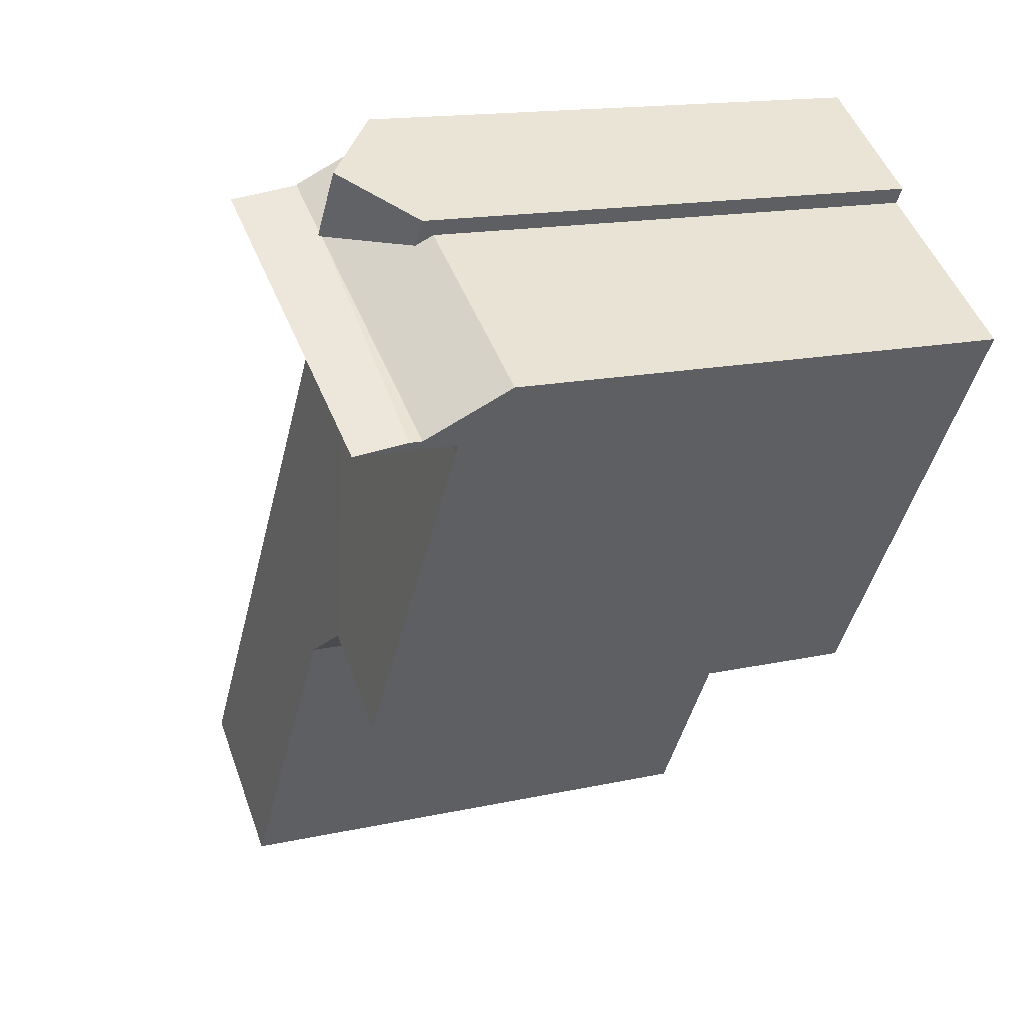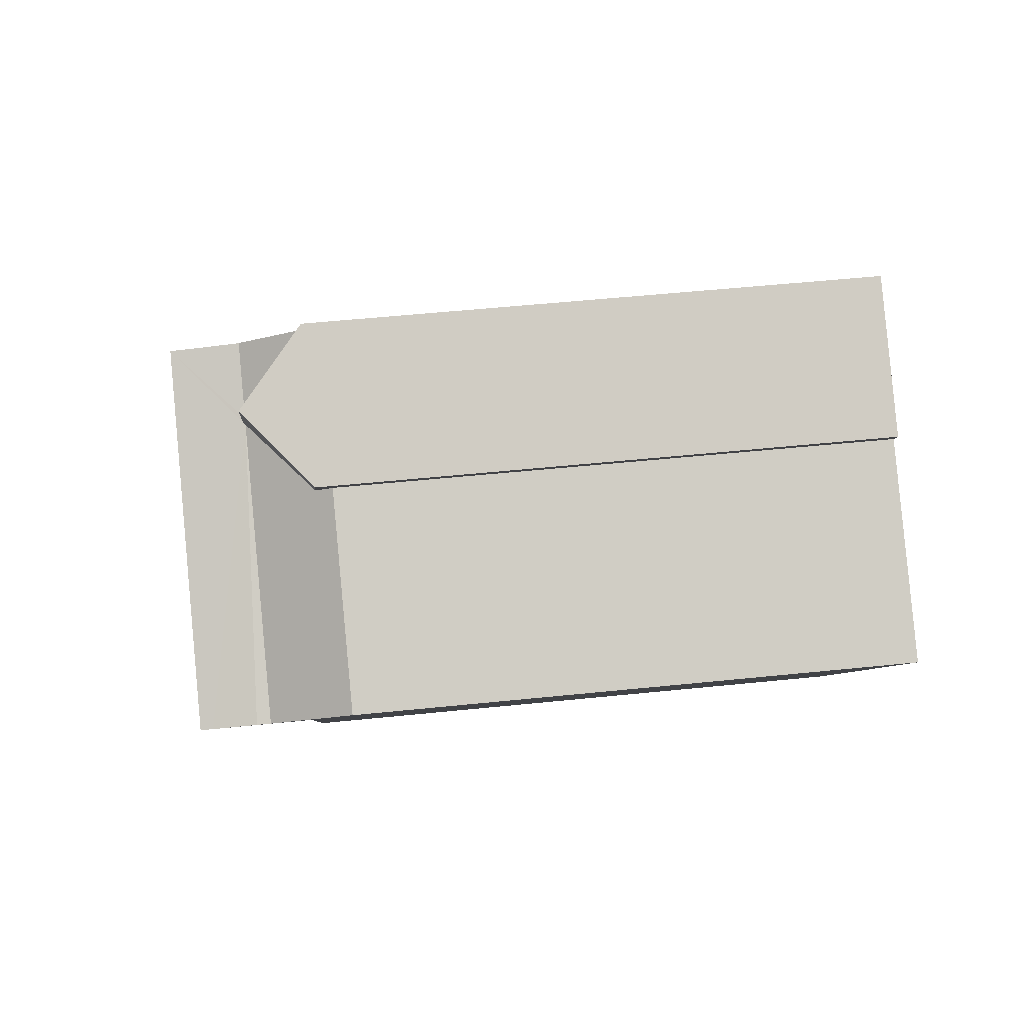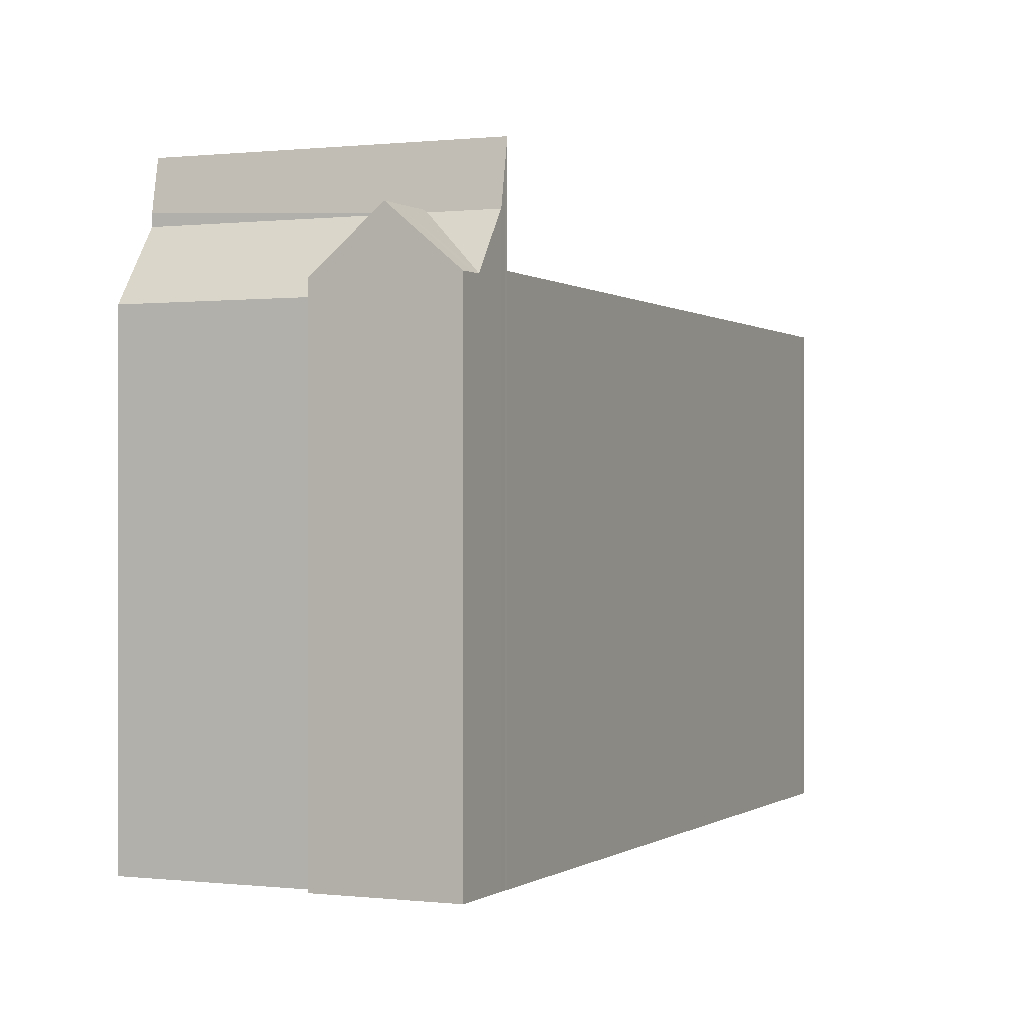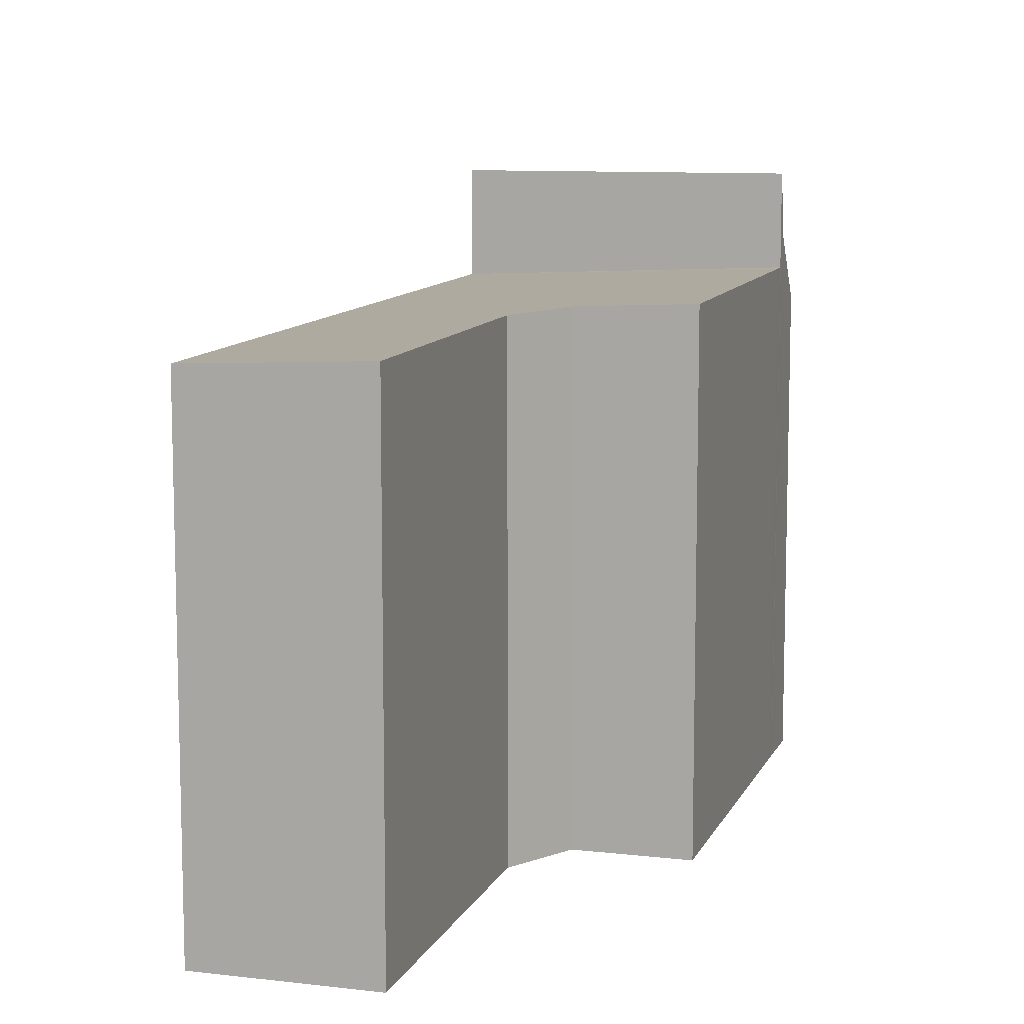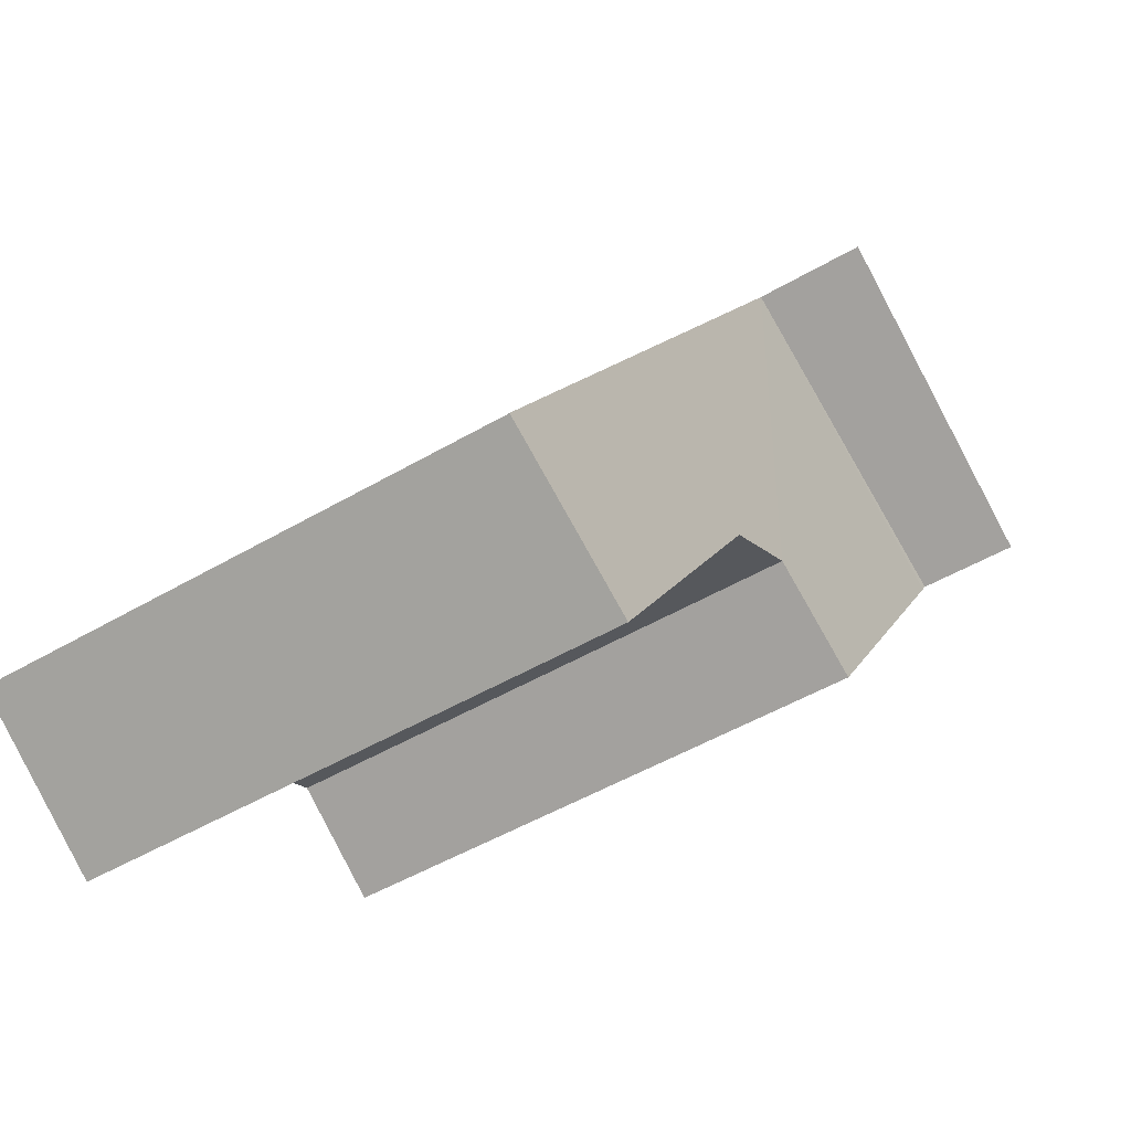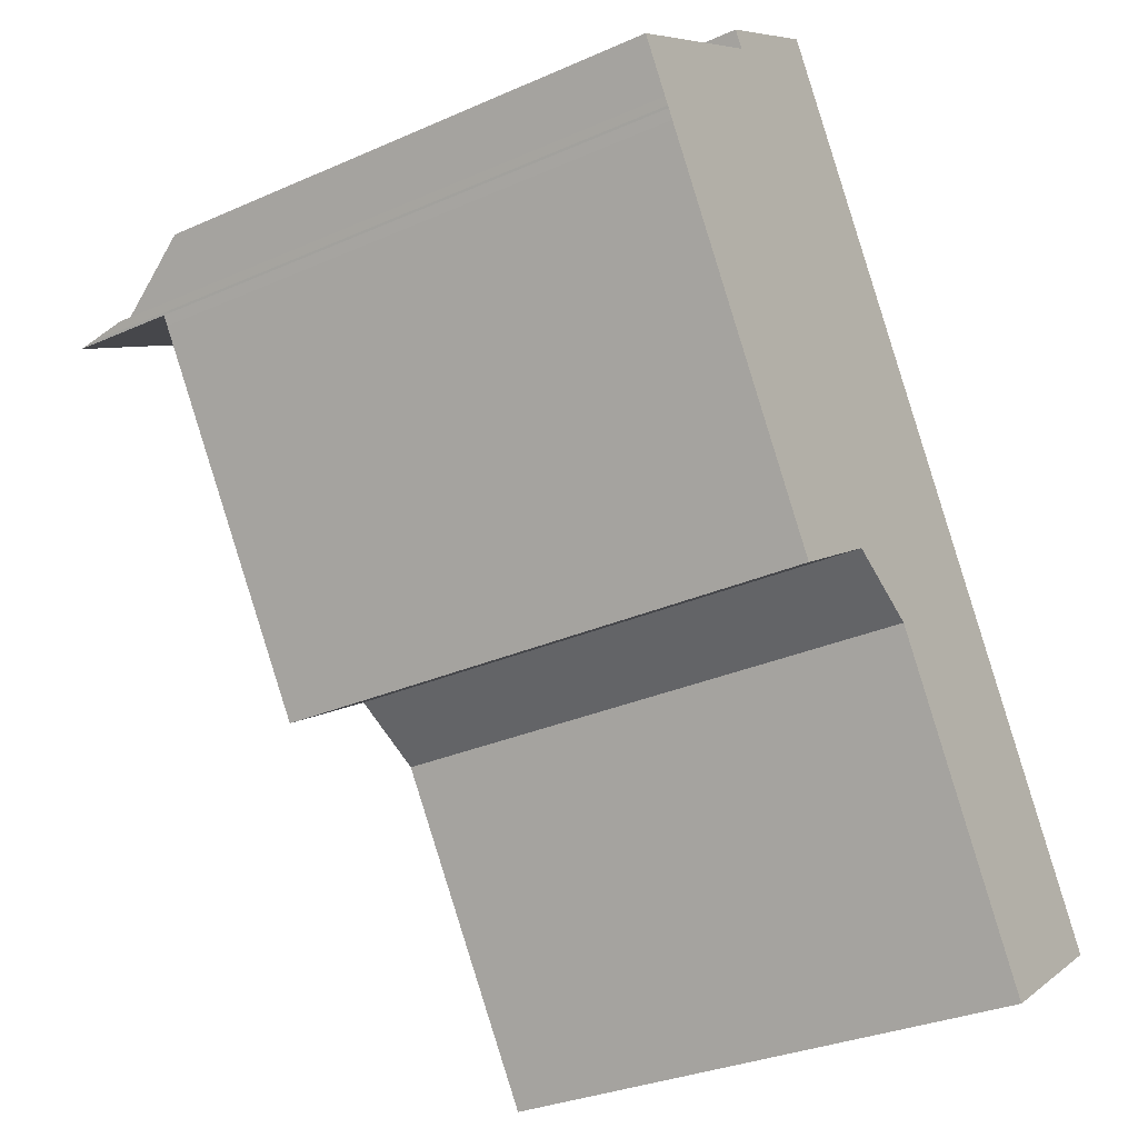
<metadata>
{"format":"obj","ext":"obj","renderer":"f3d","projection":"perspective","resolution":1024,"background":"white","views":[{"elev":14.9,"azim":-115.9,"up":"+Z"},{"elev":51.9,"azim":-96.4,"up":"+Z"},{"elev":0.1,"azim":-8.3,"up":"+Y"},{"elev":10.1,"azim":164.0,"up":"+Y"},{"elev":-49.7,"azim":122.9,"up":"+Z"},{"elev":-30.5,"azim":-57.4,"up":"+Z"}]}
</metadata>
<code>
v -6.925 5.769 3.03
v -0.7894 5.449 6.91
v -6.809 5.763 2.847
v -6.809 5.763 2.847
v -0.3114 5.584 -2.544
v -2.453 5.699 -3.91
v -6.809 5.763 2.847
v -0.7894 5.449 6.91
v -0.3114 5.584 -2.544
v 1.279 5.529 -3.342
v 8.305 5.29 -7.224
v 5.223 5.46 -9.467
v 5.223 5.46 -9.467
v 8.305 5.29 -7.224
v 8.418 5.288 -7.405
v -0.7894 5.449 6.91
v 1.279 5.529 -3.342
v -0.3114 5.584 -2.544
v -0.7894 5.449 6.91
v 8.305 5.29 -7.224
v 1.279 5.529 -3.342
v -2.264 6.531 6.289
v -2.213 6.581 6.322
v -2.208 6.581 6.313
v -4.124 5.305 6.463
v -3.057 6.581 7.614
v -2.844 6.581 7.287
v -3.991 5.307 6.263
v -2.844 6.581 7.287
v -2.264 6.531 6.289
v -4.334 5.303 6.78
v -3.057 6.581 7.614
v -4.124 5.305 6.463
v -2.844 6.581 7.287
v -2.213 6.581 6.322
v -2.264 6.531 6.289
v -3.992 5.307 6.263
v -2.844 6.581 7.287
v -3.991 5.307 6.263
v -4.124 5.305 6.463
v -2.844 6.581 7.287
v -3.992 5.307 6.263
v -6.925 7.864 3.03
v -2.264 6.531 6.289
v -0.7894 7.851 6.91
v -7.042 6.793 3.21
v -2.264 6.531 6.289
v -6.952 7.627 3.069
v -6.952 7.627 3.069
v -2.264 6.531 6.289
v -6.925 7.864 3.03
v -2.186 6.557 6.333
v -2.162 6.531 6.355
v -0.7894 7.851 6.91
v -2.162 6.531 6.355
v -0.9394 6.465 7.143
v -0.8504 7.299 7.002
v -2.162 6.531 6.355
v -0.8504 7.299 7.002
v -0.7894 7.851 6.91
v -2.264 6.531 6.289
v -2.208 6.581 6.313
v -0.7894 7.851 6.91
v -2.208 6.581 6.313
v -2.186 6.557 6.333
v -0.7894 7.851 6.91
v -7.668 4.986 4.18
v -4.124 4.986 6.463
v -7.042 6.531 3.21
v -7.042 6.531 3.21
v -3.991 5.307 6.263
v -2.264 6.531 6.289
v -7.042 6.531 3.21
v -4.124 4.986 6.463
v -3.992 5.307 6.263
v -7.042 6.531 3.21
v -3.992 5.307 6.263
v -3.991 5.307 6.263
v -2.162 6.531 6.355
v -1.434 5.308 7.91
v -0.9394 6.531 7.143
v -2.844 6.581 7.287
v -1.564 5.305 8.112
v -1.434 5.308 7.91
v -3.057 6.581 7.614
v -1.564 5.305 8.112
v -2.844 6.581 7.287
v -2.844 6.581 7.287
v -2.162 6.531 6.355
v -2.213 6.581 6.322
v -3.057 6.581 7.614
v -1.78 5.303 8.448
v -1.564 5.305 8.112
v -2.844 6.581 7.287
v -1.434 5.308 7.91
v -2.162 6.531 6.355
v -2.213 6.581 6.322
v -2.162 6.531 6.355
v -2.186 6.557 6.333
v -2.213 6.581 6.322
v -2.186 6.557 6.333
v -2.208 6.581 6.313
v -6.925 5.769 3.03
v -6.809 5.763 2.847
v -6.809 -5.588 2.847
v -6.925 -5.588 3.03
v -6.952 5.77 3.069
v -6.939 -5.588 3.049
v -6.952 -5.588 3.069
v -6.939 -5.588 3.049
v -6.925 5.769 3.03
v -6.925 -5.588 3.03
v -6.952 5.77 3.069
v -6.925 5.769 3.03
v -6.939 -5.588 3.049
v -6.809 5.763 2.847
v -2.453 5.699 -3.91
v -2.453 -5.588 -3.91
v -6.809 -5.588 2.847
v -7.042 6.793 3.21
v -6.952 7.627 3.069
v -7.042 6.531 3.21
v -7.042 6.531 3.21
v -6.952 5.77 3.069
v -6.952 -5.588 3.069
v -7.042 -5.588 3.21
v -7.042 6.531 3.21
v -6.952 7.627 3.069
v -6.952 5.77 3.069
v -7.668 4.986 4.18
v -7.355 -5.588 3.695
v -7.668 -5.588 4.18
v -7.355 -5.588 3.695
v -7.042 6.531 3.21
v -7.042 -5.588 3.21
v -7.668 4.986 4.18
v -7.042 6.531 3.21
v -7.355 -5.588 3.695
v -6.952 7.627 3.069
v -6.925 7.864 3.03
v -6.925 5.769 3.03
v -6.952 5.77 3.069
v -0.8199 -5.588 6.956
v -0.7894 -5.588 6.91
v -0.7894 5.449 6.91
v -0.8504 5.45 7.002
v -0.8504 -5.588 7.002
v -0.8199 -5.588 6.956
v -0.8504 5.45 7.002
v -0.8199 -5.588 6.956
v -0.7894 5.449 6.91
v 3.758 -5.588 -0.1575
v 8.305 -5.588 -7.224
v 8.305 5.29 -7.224
v -0.7894 5.449 6.91
v -0.7894 -5.588 6.91
v 3.758 -5.588 -0.1575
v -0.7894 5.449 6.91
v 3.758 -5.588 -0.1575
v 8.305 5.29 -7.224
v 8.305 -5.588 -7.224
v 8.418 -5.588 -7.405
v 8.418 5.288 -7.405
v 8.305 5.29 -7.224
v -0.9394 6.465 7.143
v -0.8504 5.45 7.002
v -0.8504 7.299 7.002
v -0.9394 -5.588 7.143
v -0.8504 -5.588 7.002
v -0.8504 5.45 7.002
v -0.9394 6.465 7.143
v -1.499 -5.588 8.011
v -1.434 -5.588 7.91
v -1.434 5.308 7.91
v -1.564 4.986 8.112
v -1.564 -5.588 8.112
v -1.499 -5.588 8.011
v -1.564 4.986 8.112
v -1.499 -5.588 8.011
v -1.434 5.308 7.91
v -1.434 5.308 7.91
v -0.9394 6.465 7.143
v -0.9394 6.531 7.143
v -1.434 -5.588 7.91
v -0.9394 -5.588 7.143
v -0.9394 6.465 7.143
v -1.434 5.308 7.91
v -1.672 -5.588 8.28
v -1.564 4.986 8.112
v -1.564 5.305 8.112
v -1.672 -5.588 8.28
v -1.564 -5.588 8.112
v -1.564 4.986 8.112
v -1.78 5.303 8.448
v -1.78 -5.588 8.448
v -1.672 -5.588 8.28
v -1.78 5.303 8.448
v -1.672 -5.588 8.28
v -1.564 5.305 8.112
v -1.564 5.305 8.112
v -1.564 4.986 8.112
v -1.434 5.308 7.91
v -0.8504 5.45 7.002
v -0.7894 5.449 6.91
v -0.7894 7.851 6.91
v -0.8504 7.299 7.002
v 5.223 5.46 -9.467
v 6.82 -5.588 -8.436
v 5.223 -5.588 -9.467
v 6.82 -5.588 -8.436
v 8.418 5.288 -7.405
v 8.418 -5.588 -7.405
v 5.223 5.46 -9.467
v 8.418 5.288 -7.405
v 6.82 -5.588 -8.436
v 1.279 5.529 -3.342
v 3.251 -5.588 -6.405
v 1.279 -5.588 -3.342
v 3.251 -5.588 -6.405
v 5.223 5.46 -9.467
v 5.223 -5.588 -9.467
v 1.279 5.529 -3.342
v 5.223 5.46 -9.467
v 3.251 -5.588 -6.405
v -0.3114 5.584 -2.544
v 1.279 5.529 -3.342
v 1.279 -5.588 -3.342
v -0.3114 -5.588 -2.544
v -2.453 5.699 -3.91
v -0.3114 5.584 -2.544
v -0.3114 -5.588 -2.544
v -2.453 -5.588 -3.91
v -4.334 -5.588 6.78
v -3.057 -5.588 7.614
v -3.057 6.581 7.614
v -4.334 5.303 6.78
v -3.057 -5.588 7.614
v -1.78 -5.588 8.448
v -1.78 5.303 8.448
v -3.057 6.581 7.614
v -4.124 5.305 6.463
v -3.992 5.307 6.263
v -4.124 4.986 6.463
v -4.334 5.303 6.78
v -4.124 4.986 6.463
v -4.124 -5.588 6.463
v -4.334 -5.588 6.78
v -4.334 5.303 6.78
v -4.124 5.305 6.463
v -4.124 4.986 6.463
v -7.042 6.793 3.21
v -7.042 6.531 3.21
v -2.264 6.531 6.289
v -5.896 -5.588 5.321
v -4.124 -5.588 6.463
v -4.124 4.986 6.463
v -7.668 4.986 4.18
v -7.668 -5.588 4.18
v -5.896 -5.588 5.321
v -7.668 4.986 4.18
v -5.896 -5.588 5.321
v -4.124 4.986 6.463
v -2.162 6.531 6.355
v -0.9394 6.531 7.143
v -0.9394 6.465 7.143
v -6.925 7.864 3.03
v -0.7894 7.851 6.91
v -0.7894 5.449 6.91
v -6.925 5.769 3.03
v -5.896 -5.588 5.321
v -7.668 -5.588 4.18
v -7.355 -5.588 3.695
v -7.042 -5.588 3.21
v -6.952 -5.588 3.069
v -6.939 -5.588 3.049
v -6.925 -5.588 3.03
v -6.809 -5.588 2.847
v -2.453 -5.588 -3.91
v -0.3114 -5.588 -2.544
v 1.279 -5.588 -3.342
v 3.251 -5.588 -6.405
v 5.223 -5.588 -9.467
v 6.82 -5.588 -8.436
v 8.418 -5.588 -7.405
v 8.305 -5.588 -7.224
v 3.758 -5.588 -0.1575
v -0.7894 -5.588 6.91
v -0.8199 -5.588 6.956
v -0.8504 -5.588 7.002
v -0.9394 -5.588 7.143
v -1.434 -5.588 7.91
v -1.499 -5.588 8.011
v -1.564 -5.588 8.112
v -1.672 -5.588 8.28
v -1.78 -5.588 8.448
v -3.057 -5.588 7.614
v -4.334 -5.588 6.78
v -4.124 -5.588 6.463
g CDNNDG02_0001210
f 1 2 3
f 4 5 6
f 7 8 9
f 10 11 12
f 13 14 15
f 16 17 18
f 19 20 21
f 22 23 24
f 25 26 27
f 28 29 30
f 31 32 33
f 34 35 36
f 37 38 39
f 40 41 42
f 43 44 45
f 46 47 48
f 49 50 51
f 52 53 54
f 55 56 57
f 58 59 60
f 61 62 63
f 64 65 66
f 67 68 69
f 70 71 72
f 73 74 75
f 76 77 78
f 79 80 81
f 82 83 84
f 85 86 87
f 88 89 90
f 91 92 93
f 94 95 96
f 97 98 99
f 100 101 102
f 106 104 105
f 106 103 104
f 107 108 109
f 110 111 112
f 113 114 115
f 119 117 118
f 119 116 117
f 120 121 122
f 126 123 124
f 124 125 126
f 127 128 129
f 130 131 132
f 133 134 135
f 136 137 138
f 142 139 141
f 141 139 140
f 143 144 145
f 146 147 148
f 149 150 151
f 152 153 154
f 155 156 157
f 158 159 160
f 162 163 161
f 161 163 164
f 165 166 167
f 169 170 168
f 168 170 171
f 172 173 174
f 175 176 177
f 178 179 180
f 181 182 183
f 187 184 185
f 185 186 187
f 188 189 190
f 191 192 193
f 194 195 196
f 197 198 199
f 200 201 202
f 206 203 204
f 204 205 206
f 207 208 209
f 210 211 212
f 213 214 215
f 216 217 218
f 219 220 221
f 222 223 224
f 226 227 228
f 225 226 228
f 231 232 230
f 229 230 232
f 236 233 234
f 235 236 234
f 239 240 237
f 239 237 238
f 241 242 243
f 245 246 247
f 244 245 247
f 248 249 250
f 251 252 253
f 254 255 256
f 257 258 259
f 260 261 262
f 263 264 265
f 269 266 267
f 267 268 269
f 298 270 277
f 298 287 296
f 286 279 280
f 295 296 294
f 271 272 270
f 272 273 270
f 273 274 270
f 274 275 270
f 275 276 270
f 276 277 270
f 277 278 279
f 284 285 283
f 298 296 297
f 279 287 298
f 285 281 283
f 281 282 283
f 294 296 293
f 286 281 285
f 293 296 292
f 281 286 280
f 292 296 291
f 286 287 279
f 279 298 277
f 291 296 290
f 288 296 287
f 289 296 288
f 290 296 289

</code>
